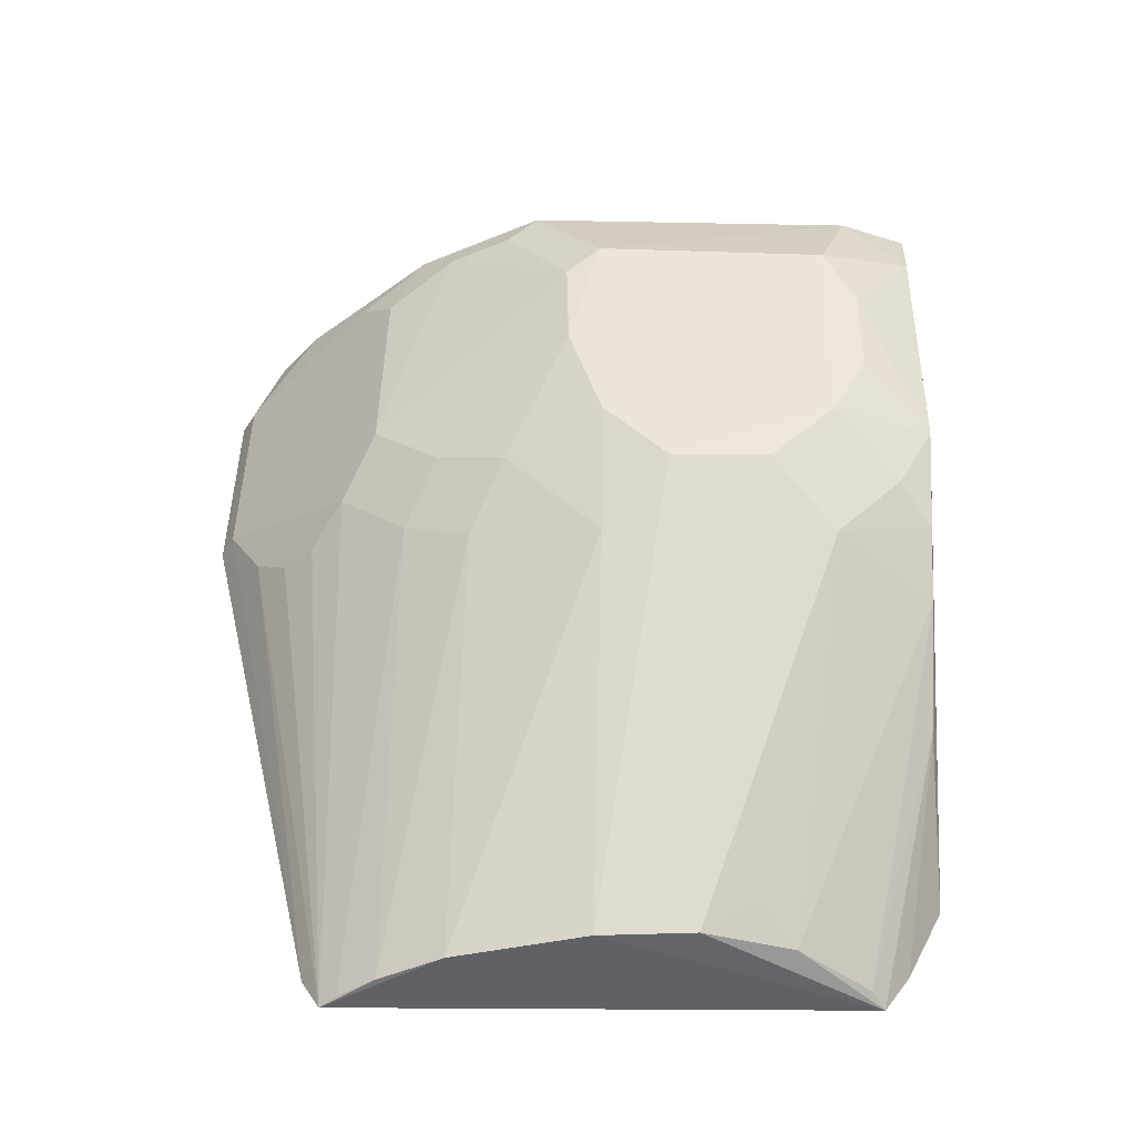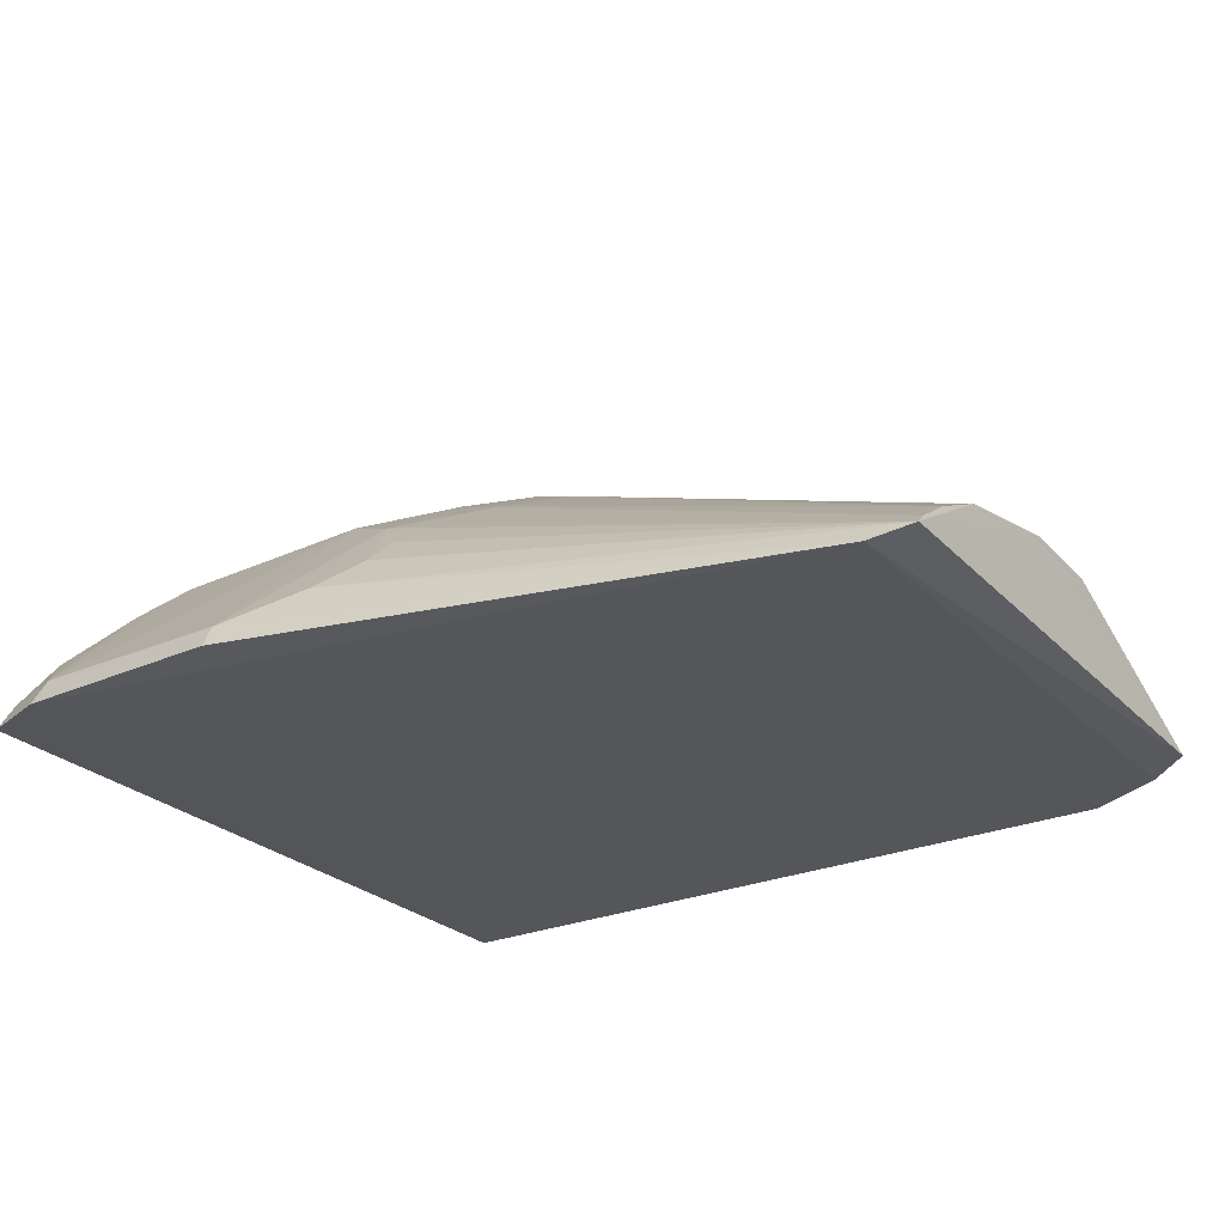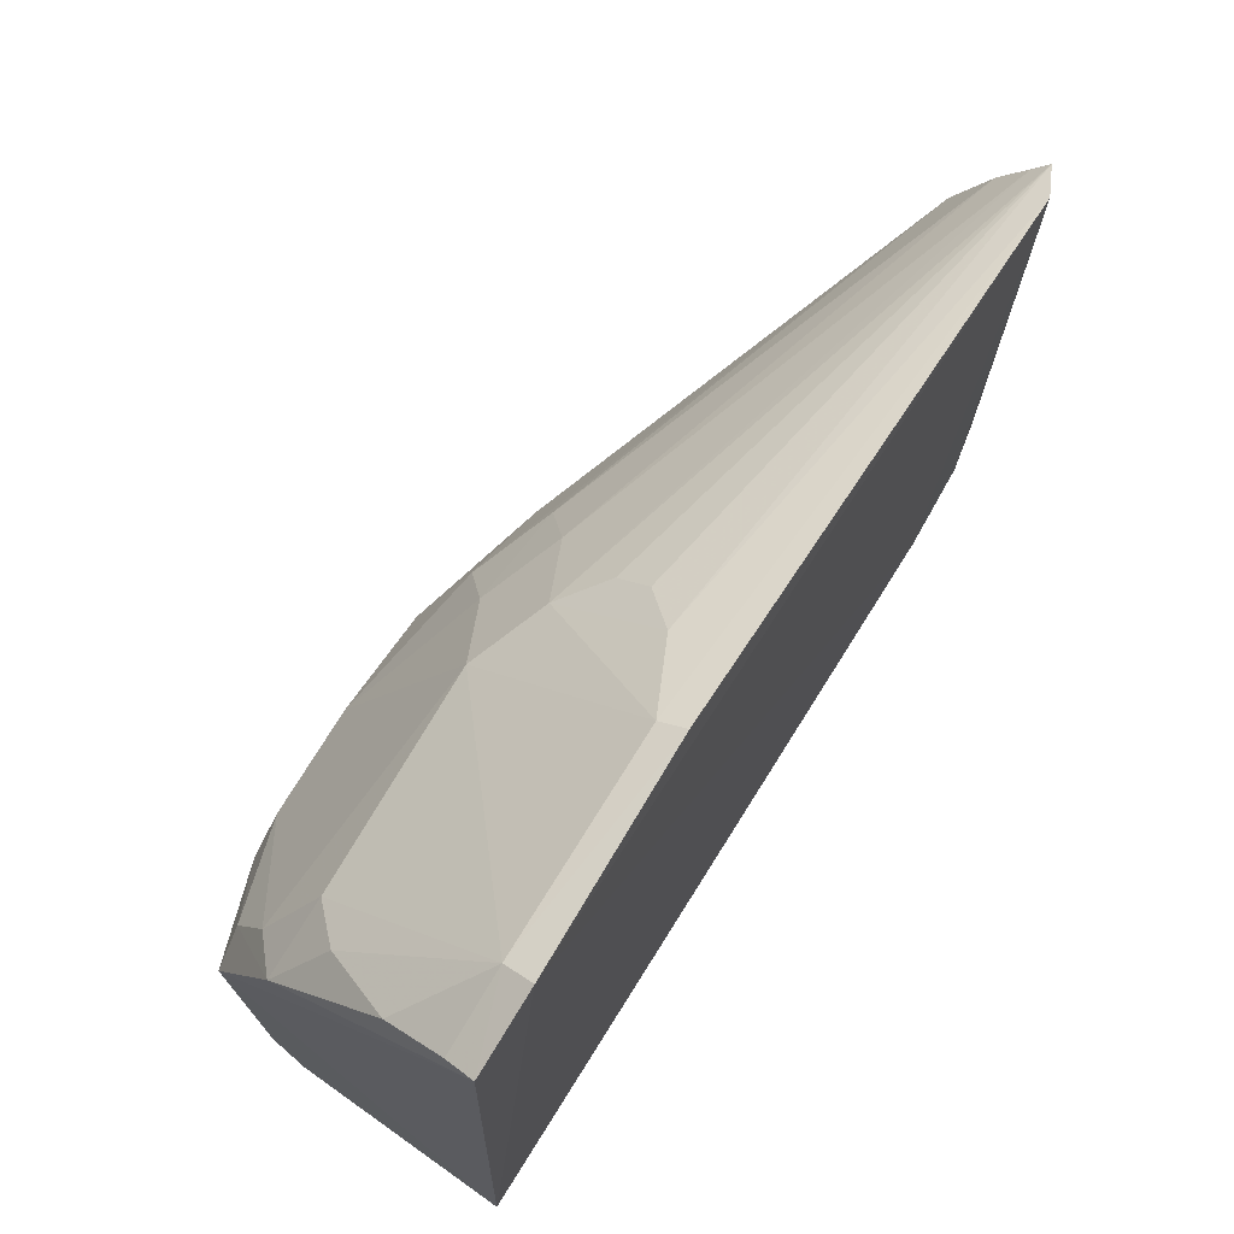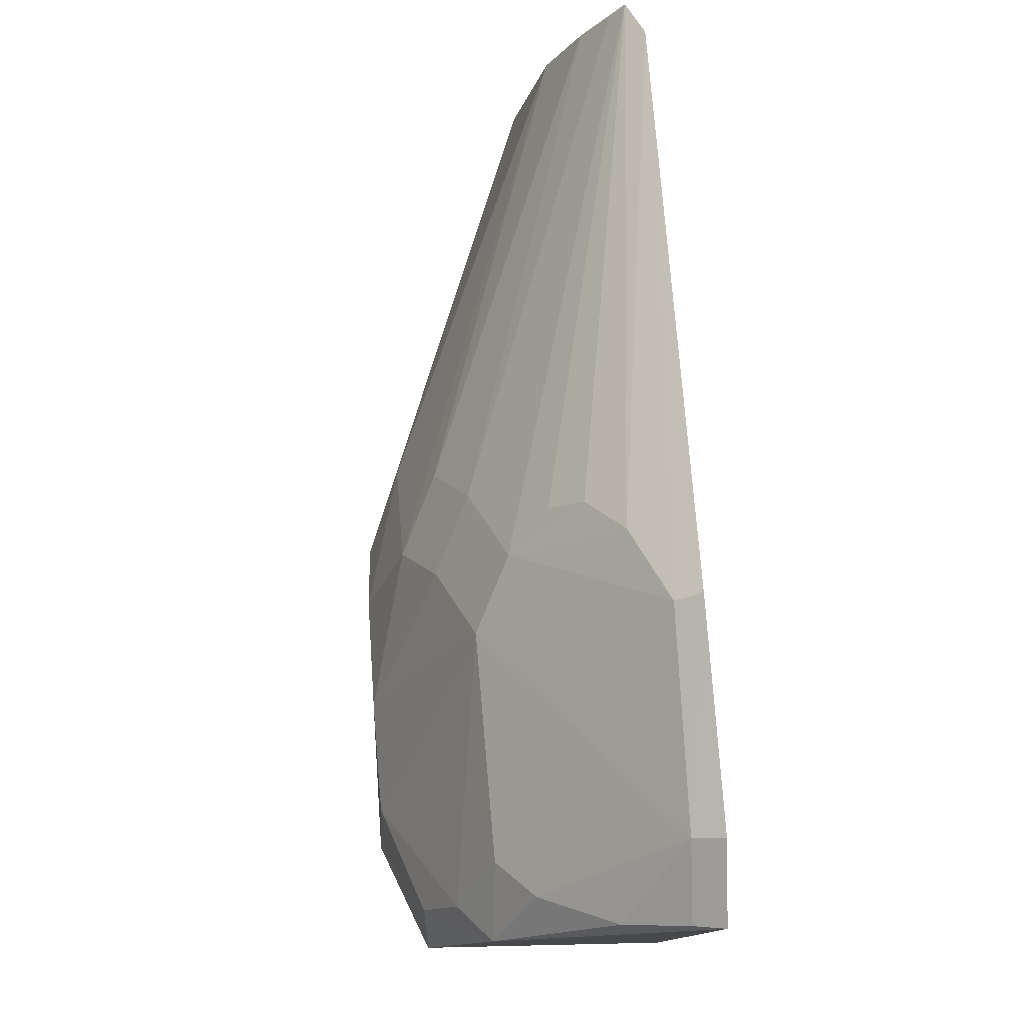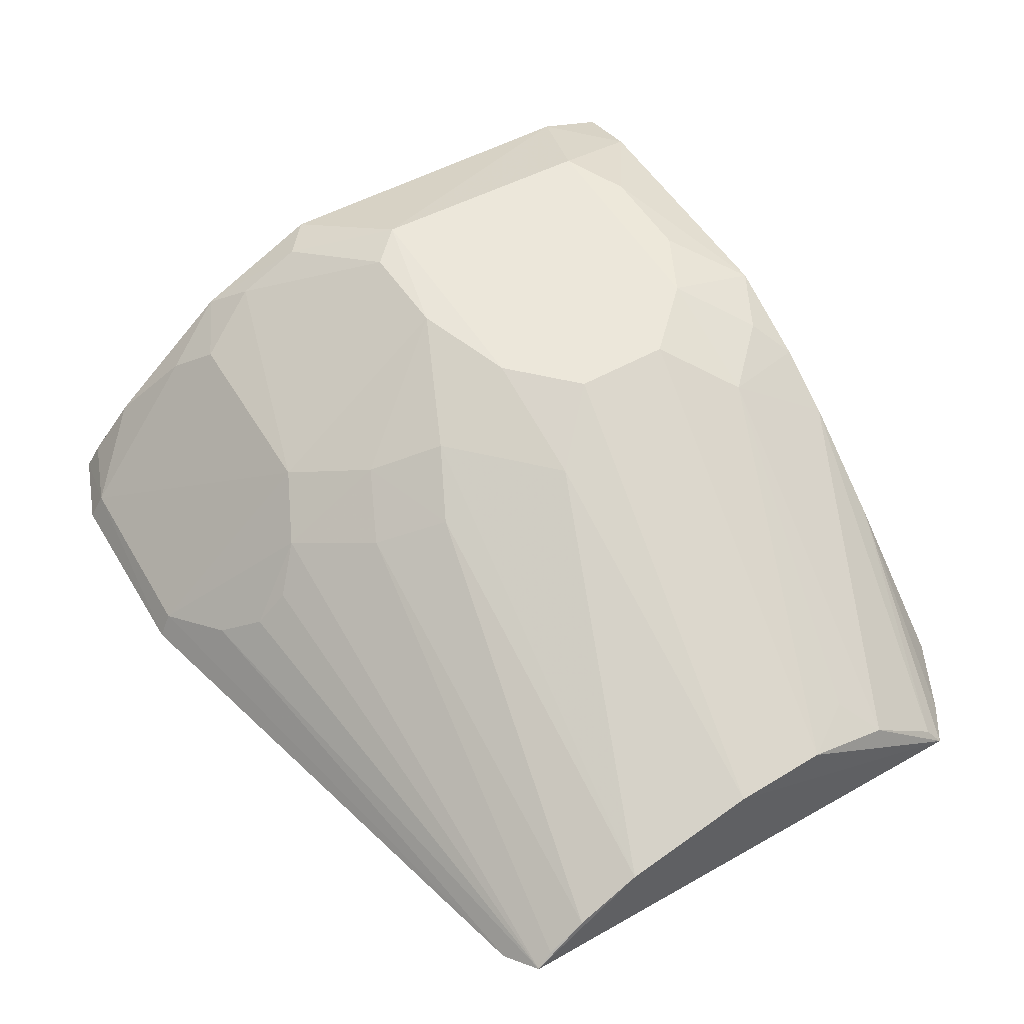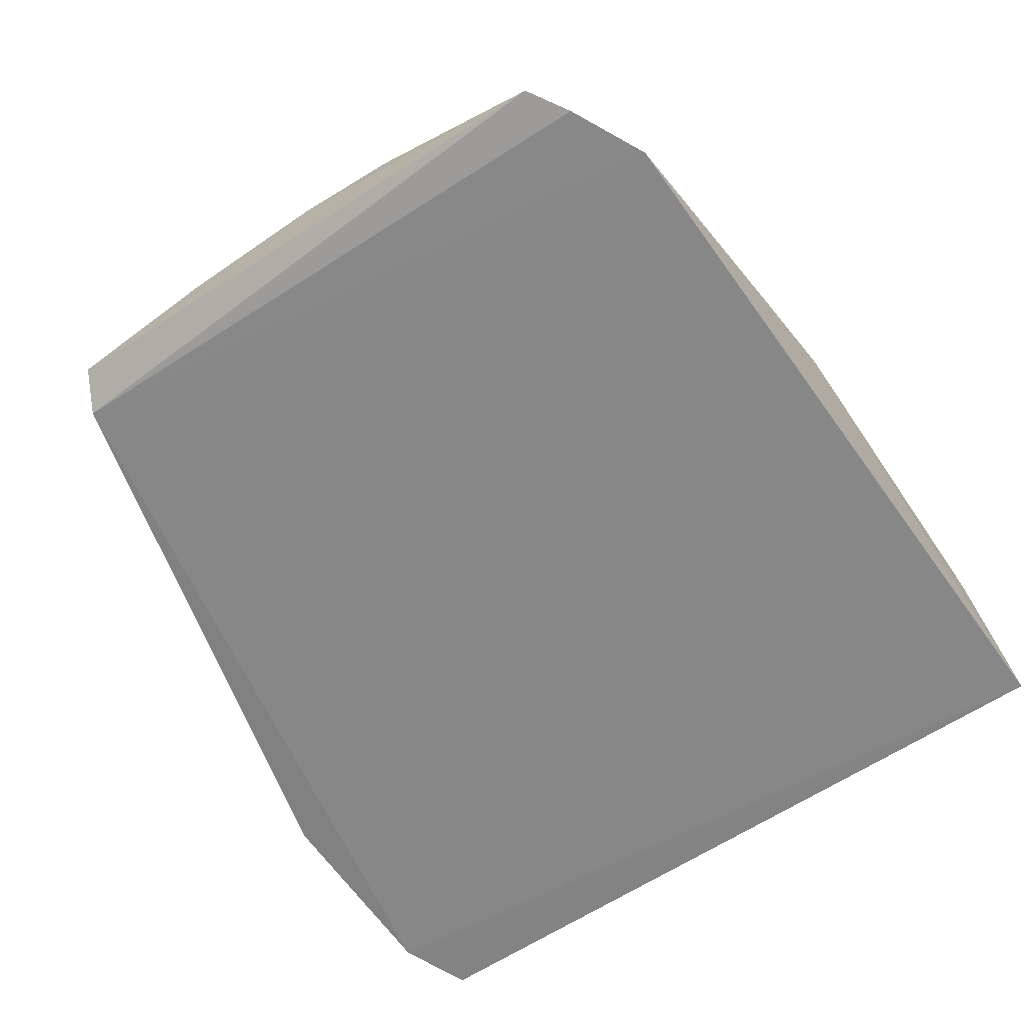
<metadata>
{"format":"obj","ext":"obj","renderer":"f3d","projection":"perspective","resolution":1024,"background":"white","views":[{"elev":47.0,"azim":90.7,"up":"+Y"},{"elev":-26.6,"azim":34.1,"up":"+Y"},{"elev":71.9,"azim":-59.0,"up":"+Z"},{"elev":79.4,"azim":-94.2,"up":"+Z"},{"elev":53.1,"azim":59.2,"up":"+Y"},{"elev":-62.5,"azim":123.8,"up":"+Y"}]}
</metadata>
<code>
v -0.008249 0.09785 0.1116
v 0.004883 0.1024 -0.118
v -0.1799 0.2243 -0.03315
v -0.3088 0.2261 -0.00459
v -0.3561 0.1063 -0.1526
v -0.2359 0.1802 0.09314
v 0.002087 0.1482 -0.003649
v -0.04241 0.1002 -0.1442
v -0.3202 0.2077 -0.1437
v -0.1651 0.1927 0.04862
v -0.3522 0.1011 0.1569
v 0.00726 0.1041 0.103
v -0.1528 0.2082 -0.1013
v -0.01147 0.09995 -0.1288
v -0.2785 0.224 -0.1164
v -0.2088 0.2096 -0.1435
v -0.2513 0.2247 0.008727
v 0.003831 0.1346 0.05291
v -0.2389 0.1102 0.1635
v -0.3221 0.0996 0.1684
v -0.3503 0.1821 0.07765
v -0.1796 0.1796 0.07708
v 0.0006567 0.1486 -0.04384
v -0.3066 0.225 -0.1031
v -0.3497 0.1971 -0.1454
v -0.2072 0.2251 -0.1019
v -0.1394 0.1809 -0.1413
v -0.2069 0.2249 -0.005677
v -0.1936 0.2079 0.03453
v -0.1514 0.2094 -0.005837
v 0.005 0.1208 0.08009
v -0.195 0.1501 0.1198
v -0.2093 0.1235 0.1475
v -0.2375 0.1 0.1692
v -0.3208 0.1112 0.1622
v -0.3508 0.2083 0.0245
v -0.3363 0.195 0.06404
v -0.1801 0.2242 -0.07435
v -0.3491 0.2078 -0.1168
v -0.236 0.2239 -0.1165
v -0.1807 0.2089 -0.1287
v -0.09526 0.1515 -0.1404
v -0.167 0.1956 -0.1418
v -0.001517 0.1341 -0.08189
v -0.2075 0.1943 0.06398
v 0.005552 0.11 0.09602
v -0.2089 0.1658 0.1067
v -0.1957 0.1371 0.1329
v -0.3216 0.1791 0.0921
v -0.348 0.1362 0.1329
v -0.2943 0.2243 0.01005
v -0.3363 0.2085 0.0371
v 0.001187 0.1105 -0.1122
v -0.01596 0.1478 -0.06803
v -0.3504 0.1125 0.1507
v -0.3357 0.1648 0.1061
f 12 1 2
f 12 2 7
f 14 2 1
f 14 1 8
f 16 8 5
f 16 9 15
f 18 12 7
f 20 8 1
f 20 11 5
f 20 5 8
f 23 7 2
f 23 3 7
f 24 15 9
f 25 16 5
f 25 9 16
f 26 15 24
f 26 24 4
f 28 4 17
f 28 26 4
f 28 3 26
f 29 28 17
f 29 10 18
f 30 18 7
f 30 7 3
f 30 29 18
f 30 3 28
f 30 28 29
f 31 18 10
f 31 12 18
f 31 10 22
f 33 19 1
f 33 1 12
f 34 20 1
f 34 1 19
f 35 19 6
f 35 11 20
f 35 34 19
f 35 20 34
f 36 5 11
f 36 11 21
f 36 25 5
f 38 23 13
f 38 3 23
f 38 26 3
f 38 13 26
f 39 24 9
f 39 9 25
f 39 25 36
f 39 36 4
f 39 4 24
f 40 26 16
f 40 16 15
f 40 15 26
f 41 26 13
f 41 16 26
f 42 14 8
f 42 8 27
f 42 2 14
f 43 27 8
f 43 8 16
f 43 16 41
f 43 41 13
f 43 13 27
f 44 23 2
f 44 27 13
f 45 29 17
f 45 17 6
f 45 22 10
f 45 10 29
f 46 31 22
f 46 12 31
f 47 6 19
f 47 19 33
f 47 45 6
f 47 22 45
f 47 32 12
f 47 46 22
f 47 12 46
f 48 33 12
f 48 12 32
f 48 47 33
f 48 32 47
f 49 35 6
f 49 37 21
f 49 6 37
f 51 37 6
f 51 6 17
f 51 17 4
f 52 36 21
f 52 21 37
f 52 37 51
f 52 51 4
f 52 4 36
f 53 42 27
f 53 2 42
f 53 44 2
f 53 27 44
f 54 44 13
f 54 13 23
f 54 23 44
f 55 50 21
f 55 21 11
f 55 11 35
f 55 35 50
f 56 49 21
f 56 21 50
f 56 50 35
f 56 35 49

</code>
